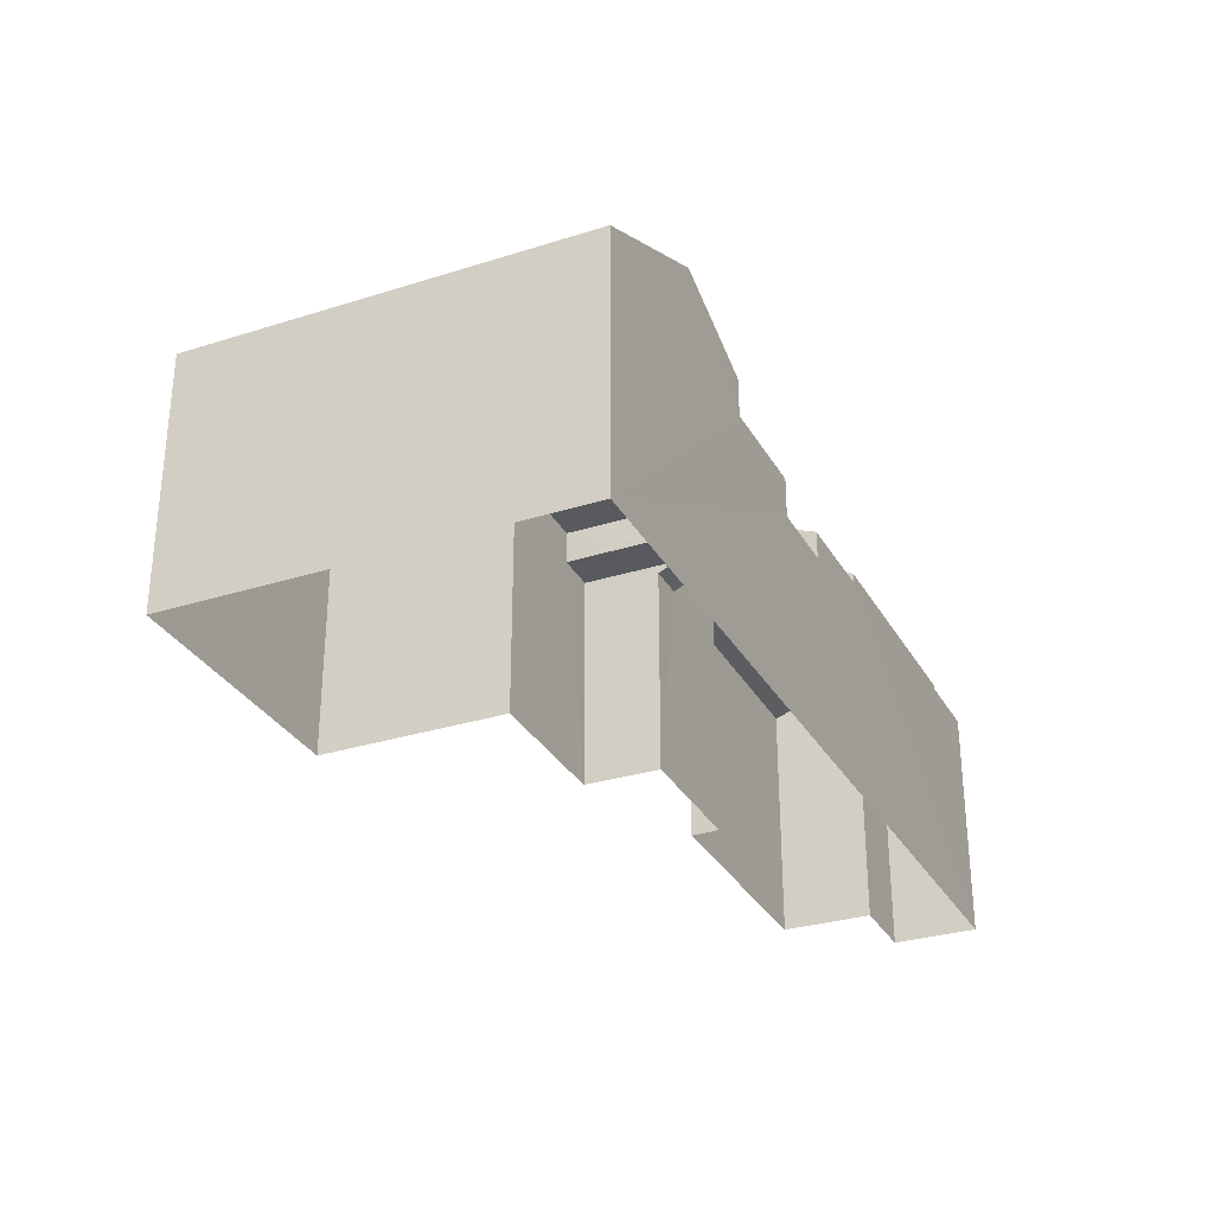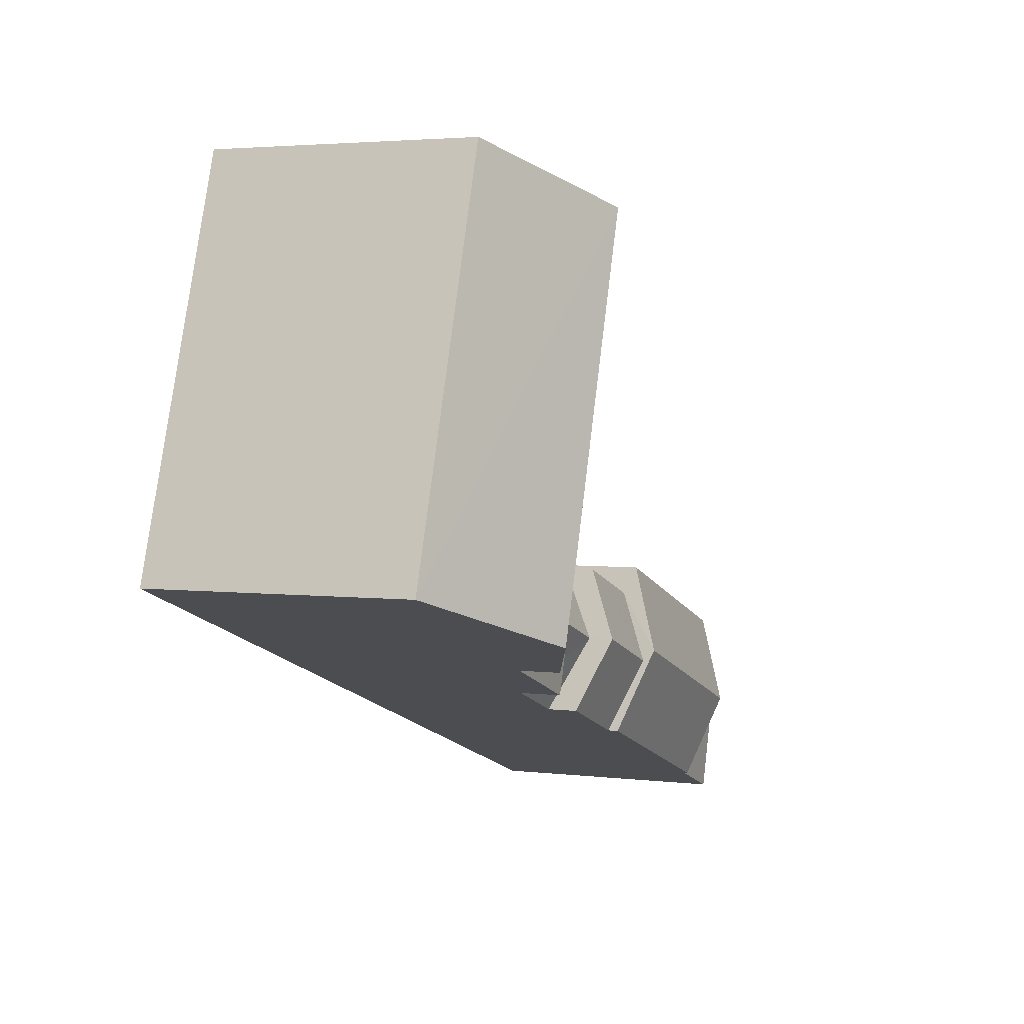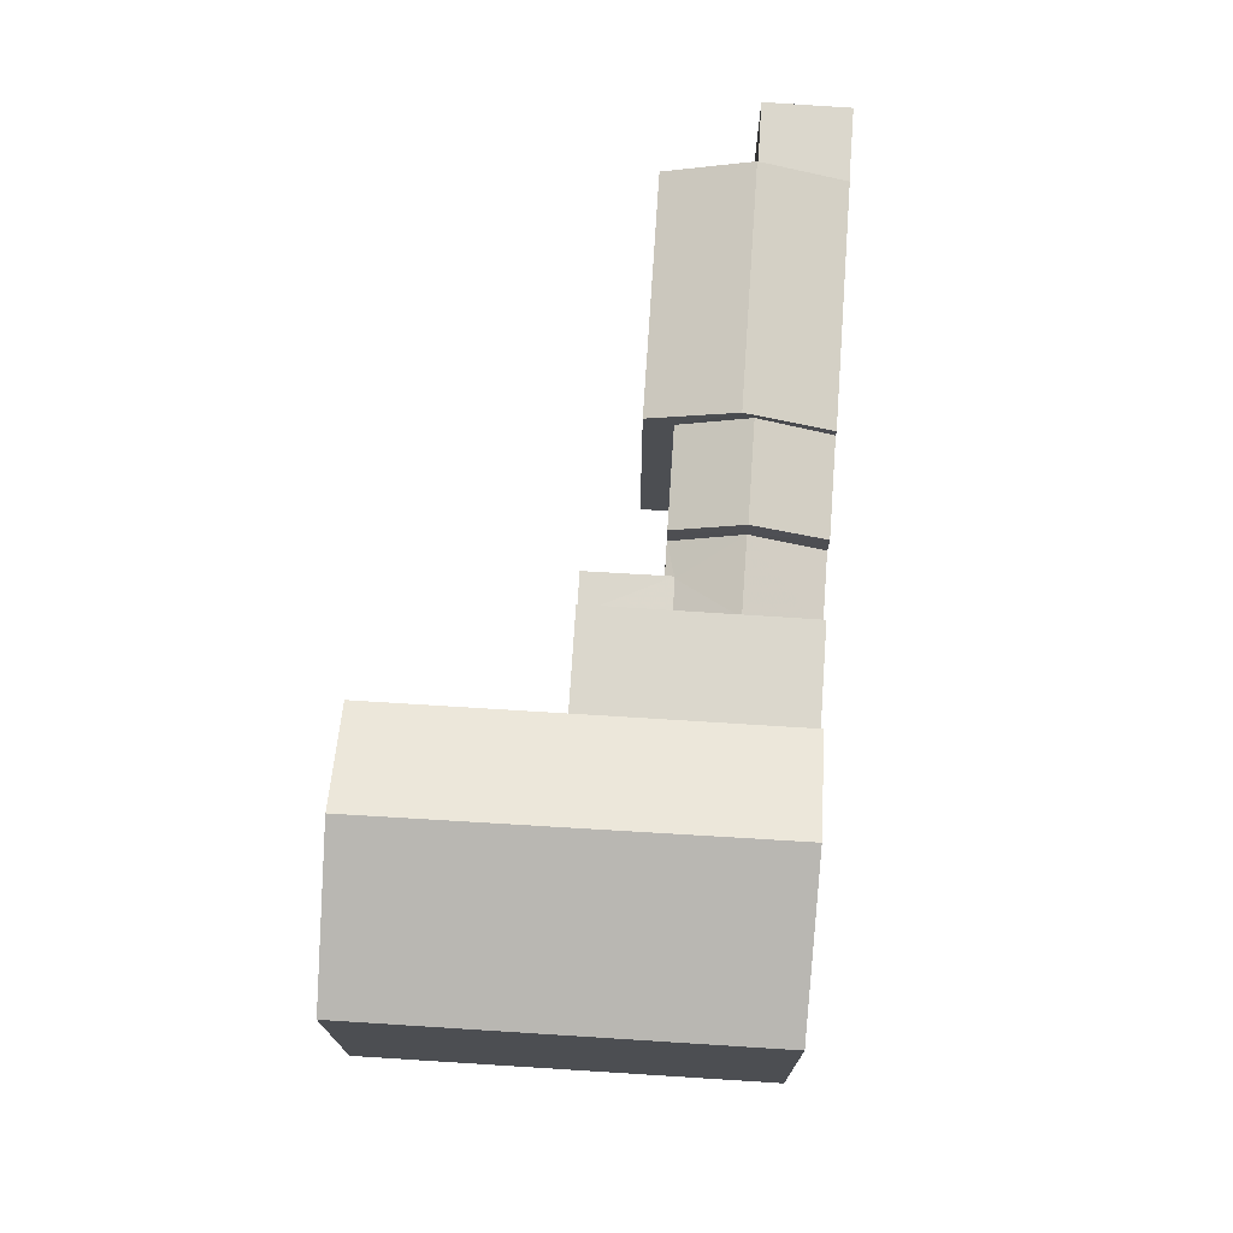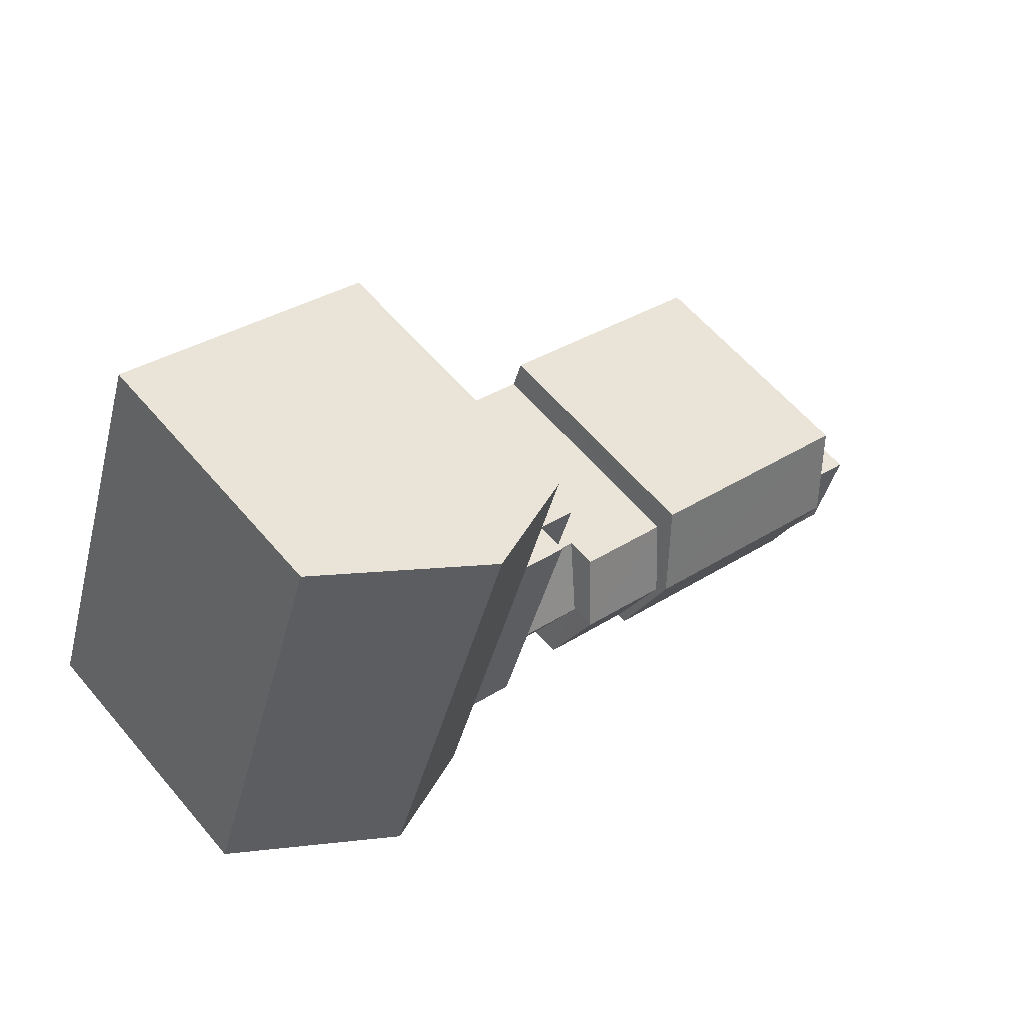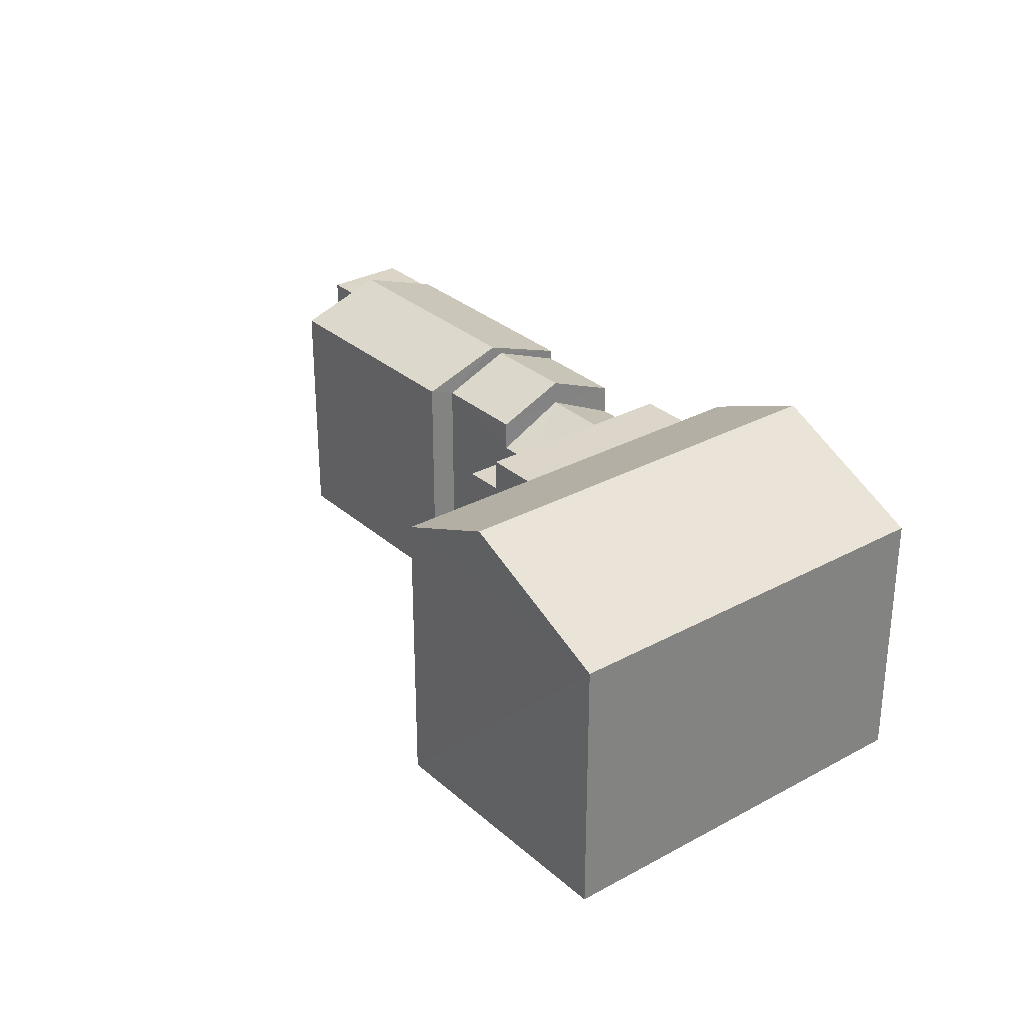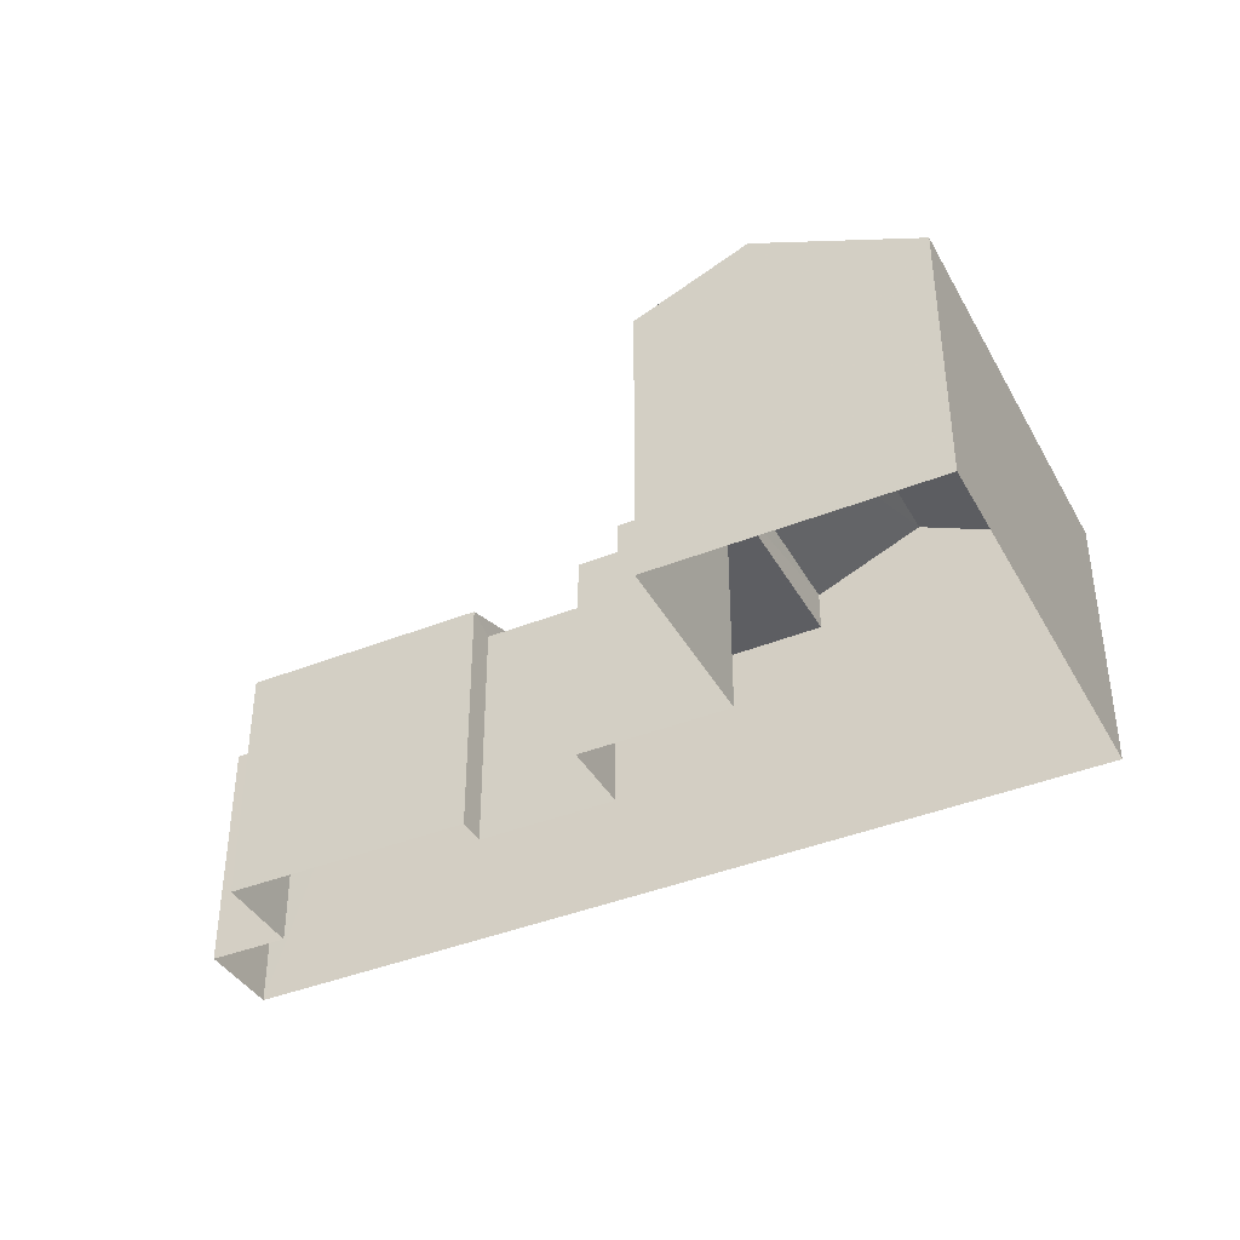
<metadata>
{"format":"obj","ext":"obj","renderer":"f3d","projection":"perspective","resolution":1024,"background":"white","views":[{"elev":-30.9,"azim":-84.2,"up":"+Z"},{"elev":3.3,"azim":-67.5,"up":"+Y"},{"elev":73.2,"azim":-105.0,"up":"+Z"},{"elev":59.1,"azim":-39.8,"up":"+Y"},{"elev":30.0,"azim":-147.2,"up":"+Z"},{"elev":-39.4,"azim":-172.2,"up":"+Z"}]}
</metadata>
<code>
v -3.162e+05 4.008e+04 2.545
v -3.162e+05 4.009e+04 2.55
v -3.162e+05 4.009e+04 2.545
v -3.162e+05 4.008e+04 2.55
v -3.162e+05 4.008e+04 2.54
v -3.162e+05 4.008e+04 2.536
v -3.162e+05 4.008e+04 2.54
v -3.162e+05 4.007e+04 2.534
v -3.162e+05 4.008e+04 2.543
v -3.162e+05 4.007e+04 2.534
v -3.162e+05 4.007e+04 2.536
v -3.162e+05 4.008e+04 2.543
v -3.162e+05 4.008e+04 9.56
v -3.162e+05 4.008e+04 9.559
v -3.162e+05 4.008e+04 9.559
v -3.162e+05 4.008e+04 9.56
v -3.162e+05 4.009e+04 13.37
v -3.162e+05 4.008e+04 11.02
v -3.162e+05 4.008e+04 13.39
v -3.162e+05 4.009e+04 11.01
v -3.162e+05 4.008e+04 11.53
v -3.162e+05 4.008e+04 10.56
v -3.162e+05 4.008e+04 10.56
v -3.162e+05 4.007e+04 11.54
v -3.162e+05 4.007e+04 10.42
v -3.162e+05 4.007e+04 10.42
v -3.162e+05 4.007e+04 10.42
v -3.162e+05 4.007e+04 10.42
v -3.162e+05 4.008e+04 9.268
v -3.162e+05 4.008e+04 9.416
v -3.162e+05 4.008e+04 10.4
v -3.162e+05 4.008e+04 10.4
v -3.162e+05 4.008e+04 9.269
v -3.162e+05 4.008e+04 9.417
v -3.162e+05 4.008e+04 9.27
v -3.162e+05 4.007e+04 9.268
v -3.162e+05 4.009e+04 11.9
v -3.162e+05 4.008e+04 11.92
v -3.162e+05 4.008e+04 10.23
v -3.162e+05 4.008e+04 10.23
v -3.162e+05 4.008e+04 11.19
v -3.162e+05 4.008e+04 11.2
v -3.162e+05 4.007e+04 10.23
v -3.162e+05 4.007e+04 10.23
v -3.162e+05 4.008e+04 10.61
v -3.162e+05 4.008e+04 10.61
v -3.162e+05 4.008e+04 10.61
v -3.162e+05 4.008e+04 10.61
v -3.162e+05 4.007e+04 10.56
v -3.162e+05 4.007e+04 10.56
f 1 2 3
f 2 1 4
f 5 6 7
f 8 4 9
f 10 8 11
f 6 11 7
f 9 1 12
f 7 8 9
f 4 1 9
f 11 8 7
f 13 14 15
f 13 16 14
f 17 18 19
f 17 20 18
f 21 22 23
f 21 24 22
f 25 26 27
f 28 25 27
f 29 30 31
f 31 30 32
f 29 33 30
f 32 30 34
f 31 32 35
f 36 31 35
f 19 37 17
f 19 38 37
f 39 40 41
f 42 39 41
f 42 41 43
f 44 42 43
f 45 46 47
f 48 45 47
f 24 49 50
f 24 21 49
f 48 13 1
f 1 13 12
f 48 47 13
f 12 13 15
f 9 12 33
f 12 15 33
f 33 14 30
f 33 15 14
f 37 3 20
f 37 20 17
f 3 2 20
f 23 6 5
f 23 22 6
f 28 27 10
f 11 28 10
f 39 5 7
f 5 39 23
f 23 39 21
f 49 42 44
f 21 42 49
f 39 42 21
f 26 25 8
f 4 8 36
f 4 45 18
f 18 45 19
f 25 50 49
f 45 38 19
f 46 45 35
f 25 49 44
f 36 44 43
f 4 36 35
f 8 25 44
f 36 8 44
f 4 35 45
f 29 31 40
f 40 31 41
f 41 31 43
f 31 36 43
f 27 8 10
f 27 26 8
f 20 2 4
f 18 20 4
f 40 39 29
f 39 7 29
f 29 9 33
f 29 7 9
f 30 14 16
f 34 30 16
f 1 3 48
f 3 37 48
f 48 38 45
f 48 37 38
f 46 35 32
f 46 32 47
f 47 16 13
f 32 34 16
f 32 16 47
f 11 6 28
f 50 25 28
f 24 50 28
f 28 6 22
f 24 28 22

</code>
